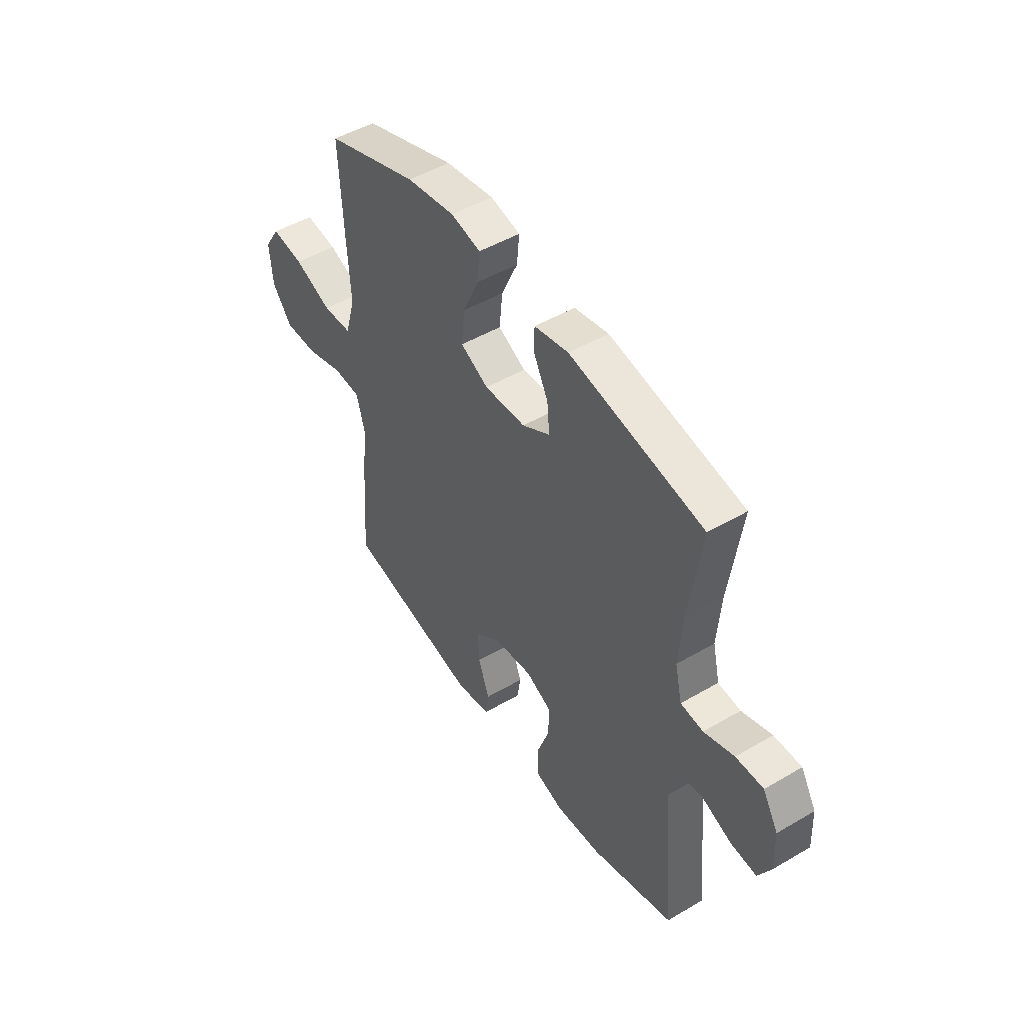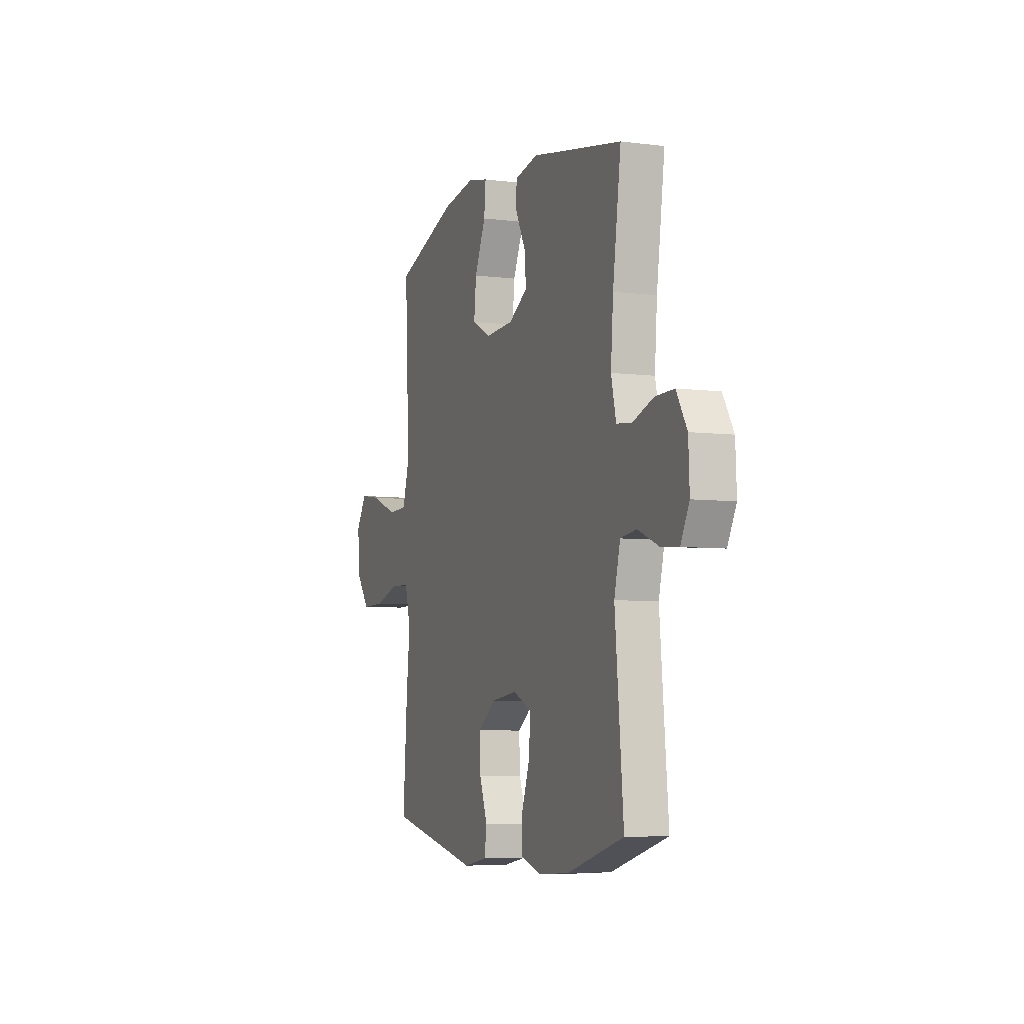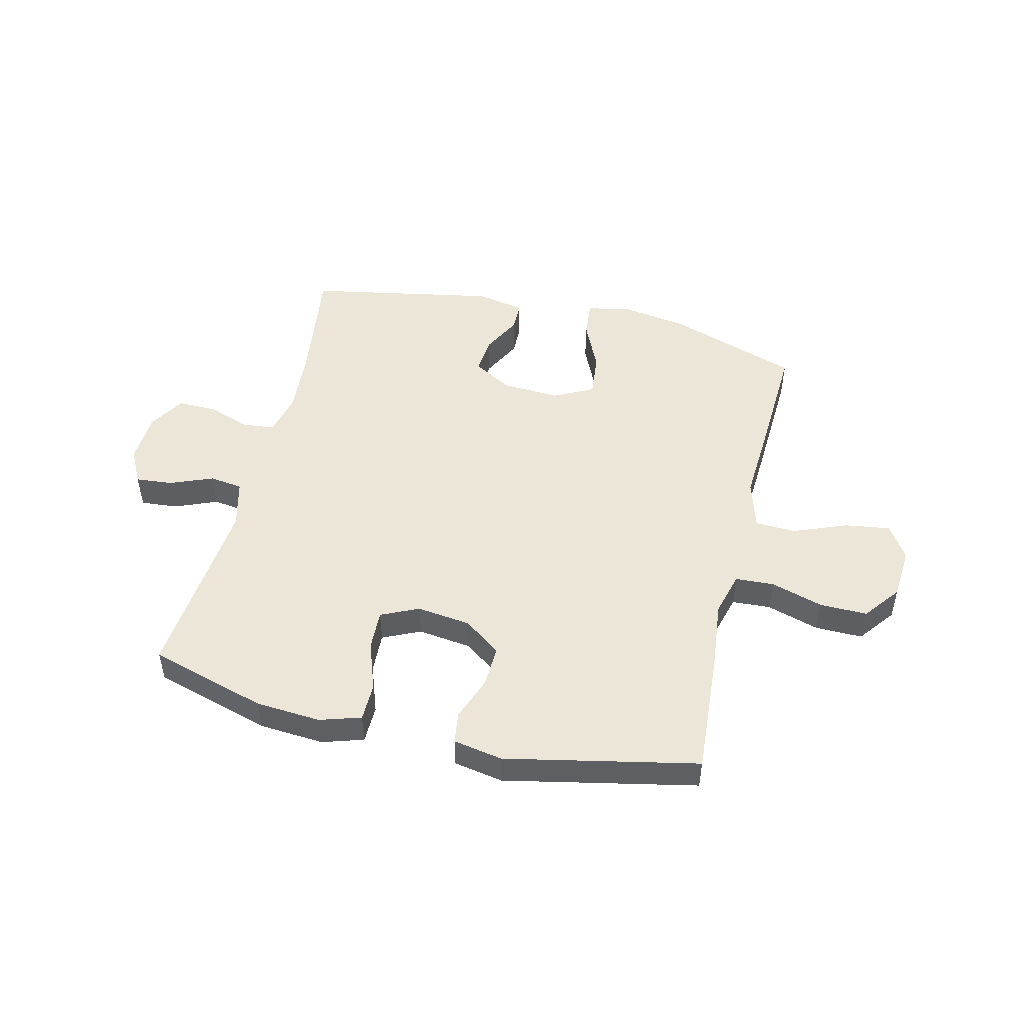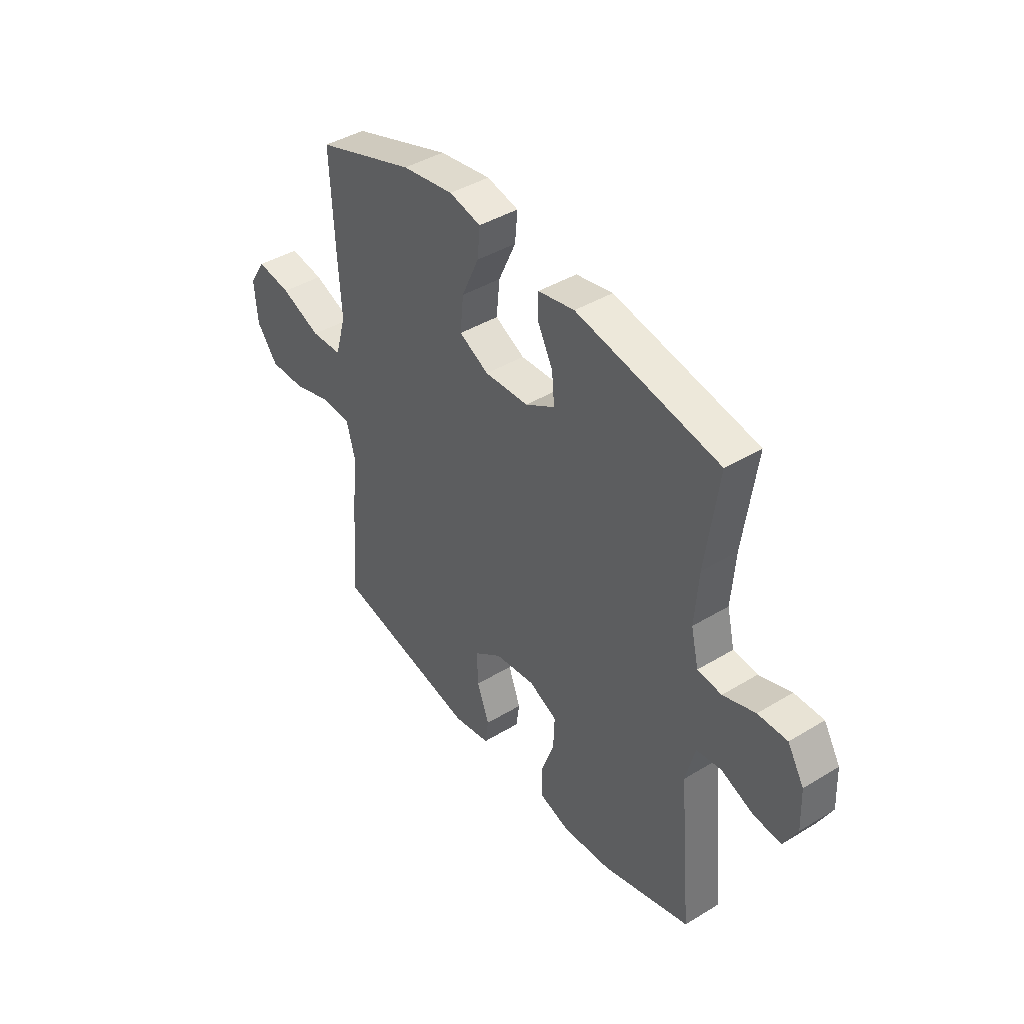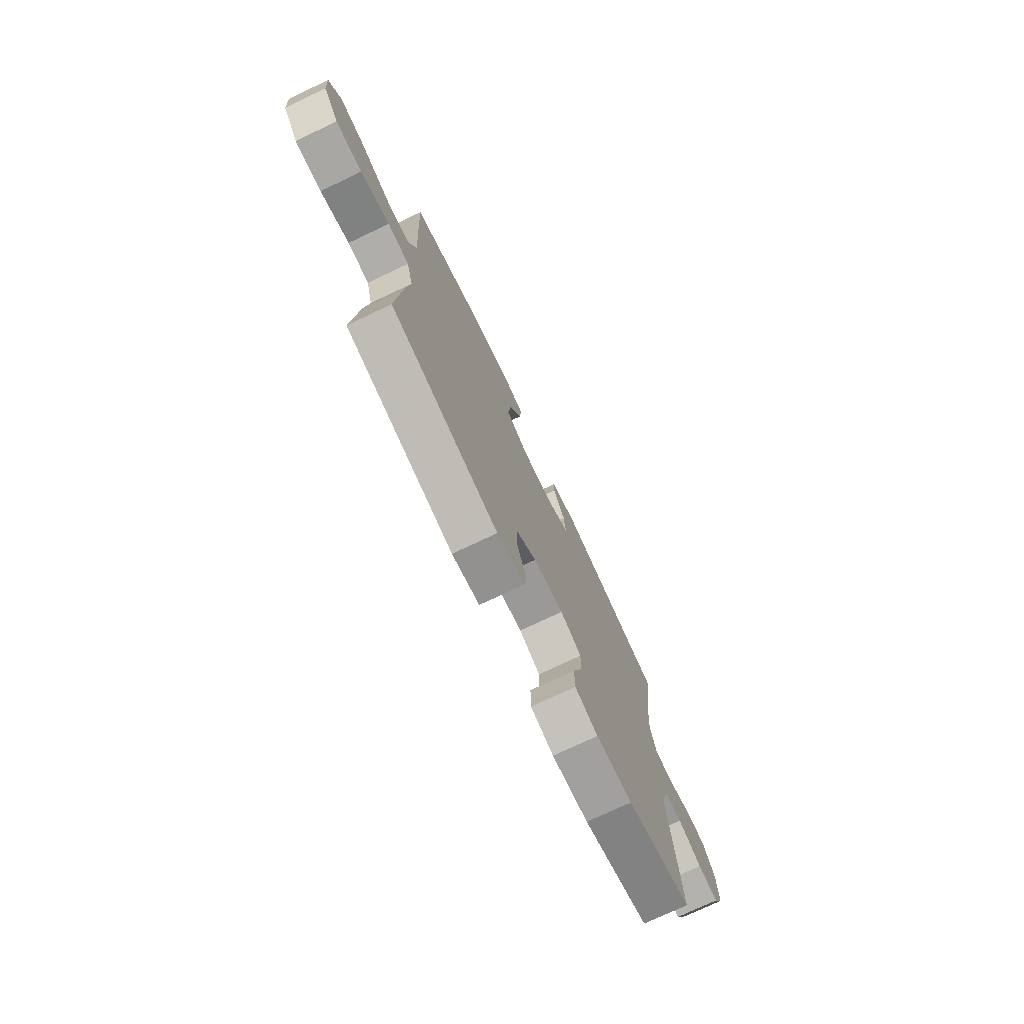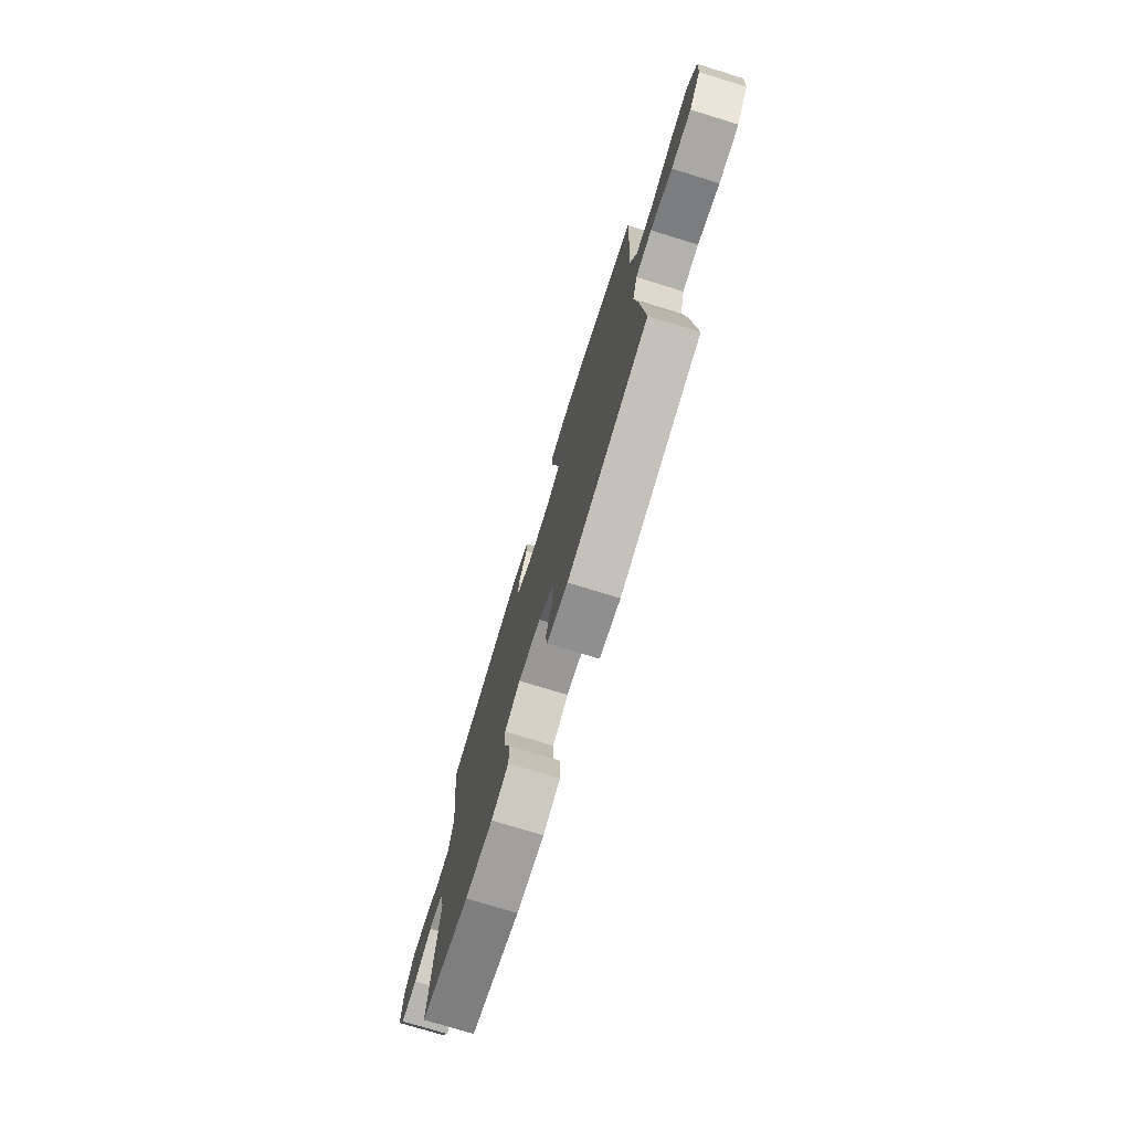
<metadata>
{"format":"obj","ext":"obj","renderer":"f3d","projection":"perspective","resolution":1024,"background":"white","views":[{"elev":48.5,"azim":56.8,"up":"+Z"},{"elev":-6.0,"azim":69.2,"up":"+Z"},{"elev":49.2,"azim":-166.4,"up":"+Y"},{"elev":41.9,"azim":53.8,"up":"+Z"},{"elev":-75.1,"azim":-64.7,"up":"+Z"},{"elev":-75.7,"azim":-107.1,"up":"+Z"}]}
</metadata>
<code>
v 0.5 0.07 -0.5
v 0.291 0.07 -0.561
v 0.175 0.07 -0.569
v 0.102 0.07 -0.546
v 0.101 0.07 -0.478
v 0.132 0.07 -0.39
v 0.135 0.07 -0.318
v 0.068 0.07 -0.287
v -0.028 0.07 -0.299
v -0.094 0.07 -0.347
v -0.091 0.07 -0.422
v -0.062 0.07 -0.5
v -0.07 0.07 -0.556
v -0.158 0.07 -0.572
v -0.5 0.07 -0.5
v -0.484 0.07 -0.276
v -0.471 0.07 -0.157
v -0.492 0.07 -0.079
v -0.561 0.07 -0.075
v -0.654 0.07 -0.103
v -0.739 0.07 -0.104
v -0.789 0.07 -0.039
v -0.796 0.07 0.054
v -0.757 0.07 0.114
v -0.676 0.07 0.102
v -0.581 0.07 0.064
v -0.508 0.07 0.067
v -0.482 0.07 0.156
v -0.49 0.07 0.293
v -0.5 0.07 0.5
v -0.267 0.07 0.579
v -0.145 0.07 0.598
v -0.07 0.07 0.581
v -0.076 0.07 0.515
v -0.117 0.07 0.425
v -0.125 0.07 0.346
v -0.055 0.07 0.31
v 0.049 0.07 0.315
v 0.119 0.07 0.356
v 0.113 0.07 0.422
v 0.076 0.07 0.494
v 0.077 0.07 0.547
v 0.163 0.07 0.564
v 0.5 0.07 0.5
v 0.47 0.07 0.284
v 0.461 0.07 0.166
v 0.479 0.07 0.089
v 0.536 0.07 0.083
v 0.612 0.07 0.109
v 0.681 0.07 0.11
v 0.72 0.07 0.045
v 0.724 0.07 -0.046
v 0.692 0.07 -0.107
v 0.626 0.07 -0.101
v 0.55 0.07 -0.07
v 0.491 0.07 -0.078
v 0.469 0.07 -0.165
v 0.5 0 -0.5
v 0.291 0 -0.561
v 0.175 0 -0.569
v 0.102 0 -0.546
v 0.101 0 -0.478
v 0.132 0 -0.39
v 0.135 0 -0.318
v 0.068 0 -0.287
v -0.028 0 -0.299
v -0.094 0 -0.347
v -0.091 0 -0.422
v -0.062 0 -0.5
v -0.07 0 -0.556
v -0.158 0 -0.572
v -0.5 0 -0.5
v -0.484 0 -0.276
v -0.471 0 -0.157
v -0.492 0 -0.079
v -0.561 0 -0.075
v -0.654 0 -0.103
v -0.739 0 -0.104
v -0.789 0 -0.039
v -0.796 0 0.054
v -0.757 0 0.114
v -0.676 0 0.102
v -0.581 0 0.064
v -0.508 0 0.067
v -0.482 0 0.156
v -0.49 0 0.293
v -0.5 0 0.5
v -0.267 0 0.579
v -0.145 0 0.598
v -0.07 0 0.581
v -0.076 0 0.515
v -0.117 0 0.425
v -0.125 0 0.346
v -0.055 0 0.31
v 0.049 0 0.315
v 0.119 0 0.356
v 0.113 0 0.422
v 0.076 0 0.494
v 0.077 0 0.547
v 0.163 0 0.564
v 0.5 0 0.5
v 0.47 0 0.284
v 0.461 0 0.166
v 0.479 0 0.089
v 0.536 0 0.083
v 0.612 0 0.109
v 0.681 0 0.11
v 0.72 0 0.045
v 0.724 0 -0.046
v 0.692 0 -0.107
v 0.626 0 -0.101
v 0.55 0 -0.07
v 0.491 0 -0.078
v 0.469 0 -0.165
f 53 54 55
f 52 53 55
f 51 52 55
f 50 51 55
f 49 50 55
f 48 49 55
f 47 48 55 56
f 46 47 56 57
f 43 44 45
f 42 43 45
f 41 42 45
f 40 41 45
f 39 40 45 46
f 38 39 46 57
f 33 34 35
f 32 33 35
f 31 32 35
f 30 31 35
f 29 30 35
f 28 29 35
f 27 28 35 36
f 24 25 26
f 23 24 26
f 22 23 26
f 21 22 26
f 20 21 26
f 19 20 26
f 18 19 26 27
f 27 36 37
f 18 27 37
f 17 18 37
f 15 16 17
f 14 15 17
f 13 14 17
f 12 13 17
f 11 12 17
f 4 5 6
f 3 4 6
f 2 3 6
f 1 2 6
f 57 1 6
f 57 6 7
f 38 57 7 8
f 37 38 8 9
f 17 37 9 10
f 10 11 17
f 112 111 110
f 112 110 109
f 112 109 108
f 112 108 107
f 112 107 106
f 112 106 105
f 113 112 105 104
f 114 113 104 103
f 102 101 100
f 102 100 99
f 102 99 98
f 102 98 97
f 103 102 97 96
f 114 103 96 95
f 92 91 90
f 92 90 89
f 92 89 88
f 92 88 87
f 92 87 86
f 92 86 85
f 93 92 85 84
f 83 82 81
f 83 81 80
f 83 80 79
f 83 79 78
f 83 78 77
f 83 77 76
f 84 83 76 75
f 94 93 84
f 94 84 75
f 94 75 74
f 74 73 72
f 74 72 71
f 74 71 70
f 74 70 69
f 74 69 68
f 63 62 61
f 63 61 60
f 63 60 59
f 63 59 58
f 63 58 114
f 64 63 114
f 65 64 114 95
f 66 65 95 94
f 67 66 94 74
f 74 68 67
f 1 58 59 2
f 2 59 60 3
f 3 60 61 4
f 4 61 62 5
f 5 62 63 6
f 6 63 64 7
f 7 64 65 8
f 8 65 66 9
f 9 66 67 10
f 10 67 68 11
f 11 68 69 12
f 12 69 70 13
f 13 70 71 14
f 14 71 72 15
f 15 72 73 16
f 16 73 74 17
f 17 74 75 18
f 18 75 76 19
f 19 76 77 20
f 20 77 78 21
f 21 78 79 22
f 22 79 80 23
f 23 80 81 24
f 24 81 82 25
f 25 82 83 26
f 26 83 84 27
f 27 84 85 28
f 28 85 86 29
f 29 86 87 30
f 30 87 88 31
f 31 88 89 32
f 32 89 90 33
f 33 90 91 34
f 34 91 92 35
f 35 92 93 36
f 36 93 94 37
f 37 94 95 38
f 38 95 96 39
f 39 96 97 40
f 40 97 98 41
f 41 98 99 42
f 42 99 100 43
f 43 100 101 44
f 44 101 102 45
f 45 102 103 46
f 46 103 104 47
f 47 104 105 48
f 48 105 106 49
f 49 106 107 50
f 50 107 108 51
f 51 108 109 52
f 52 109 110 53
f 53 110 111 54
f 54 111 112 55
f 55 112 113 56
f 56 113 114 57
f 57 114 58 1

</code>
